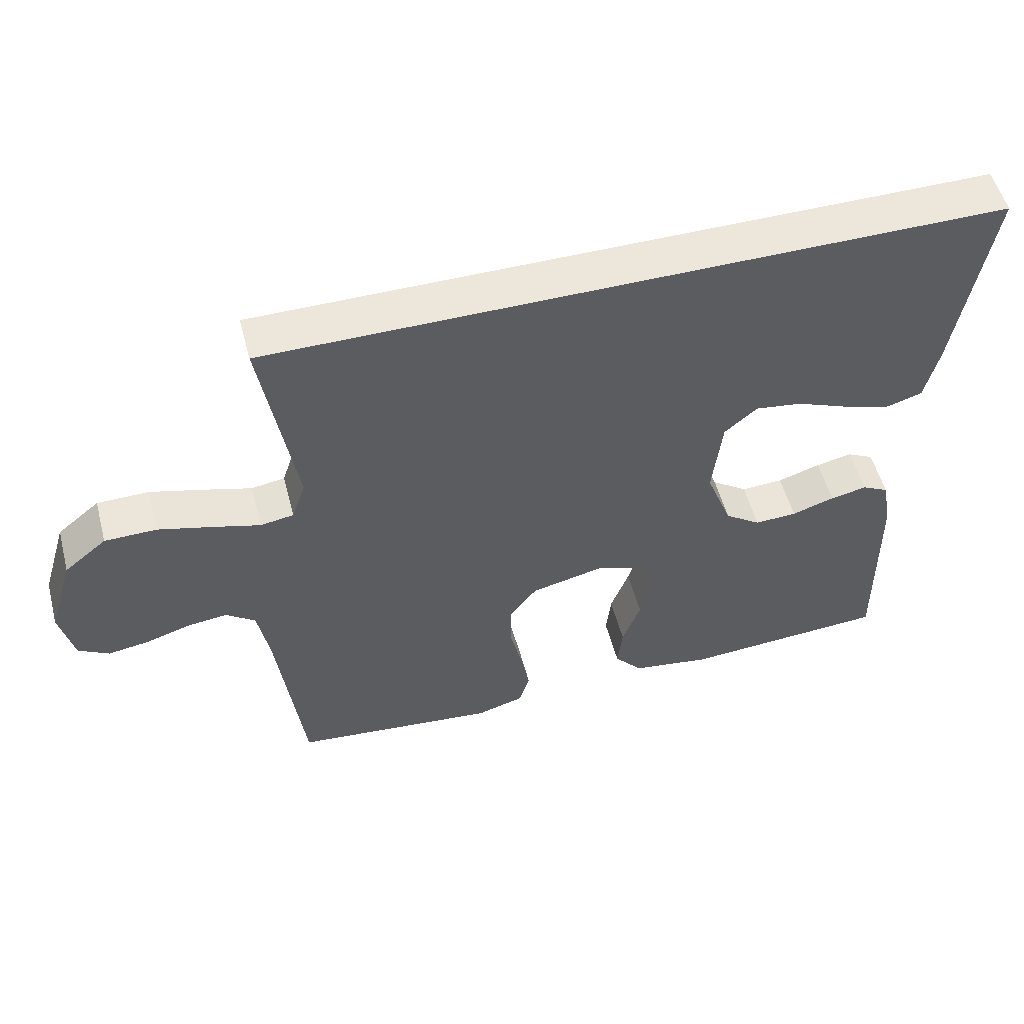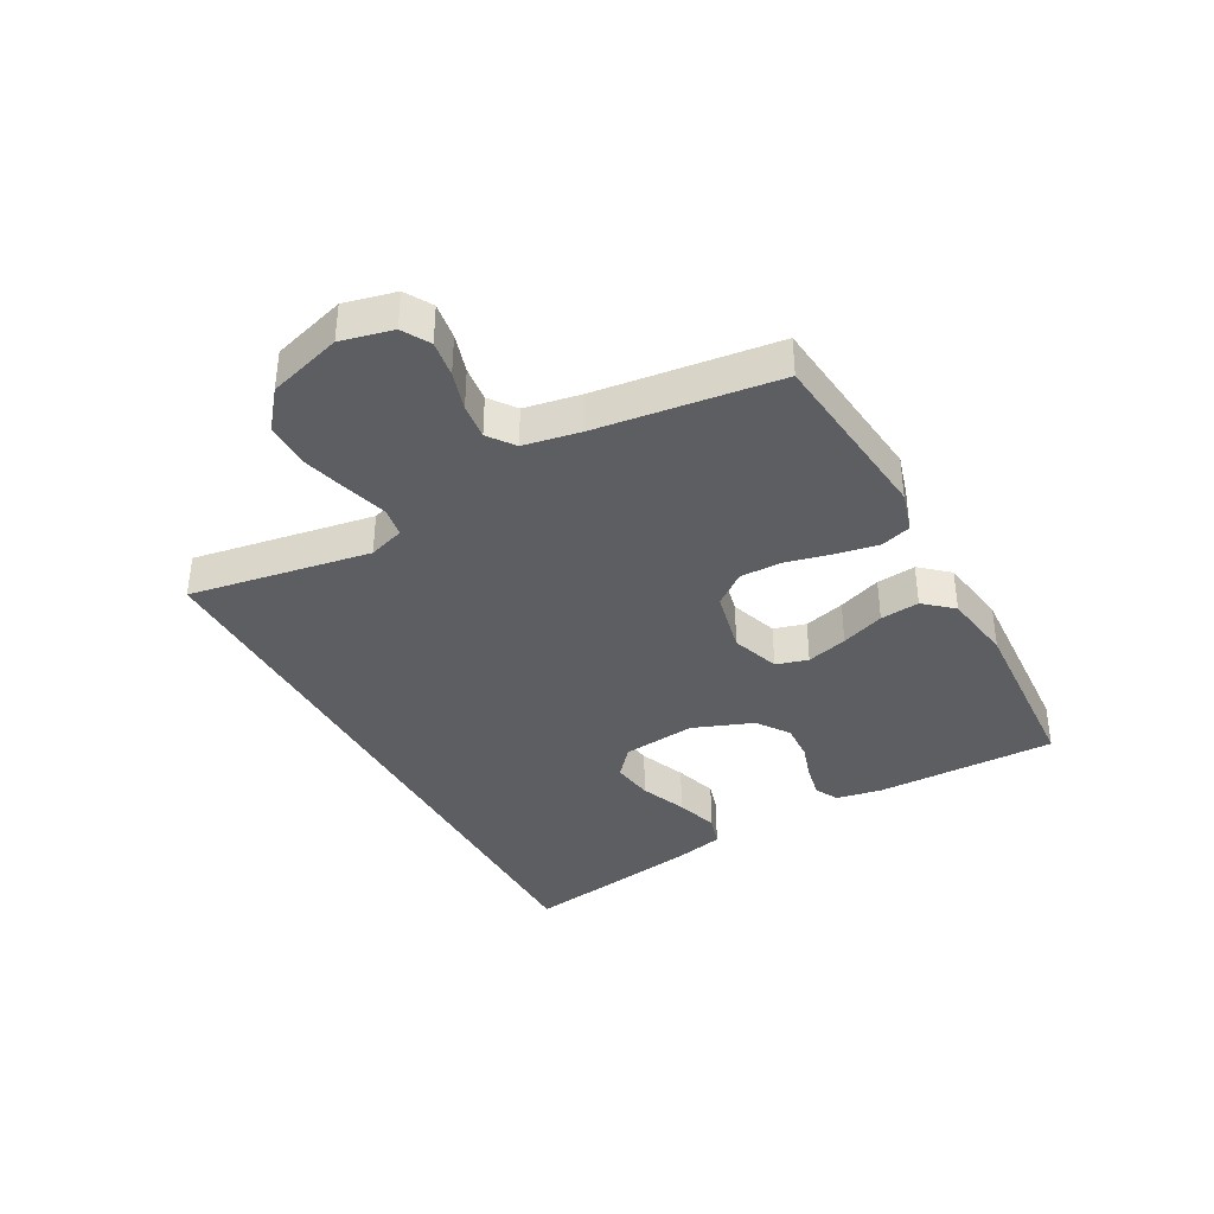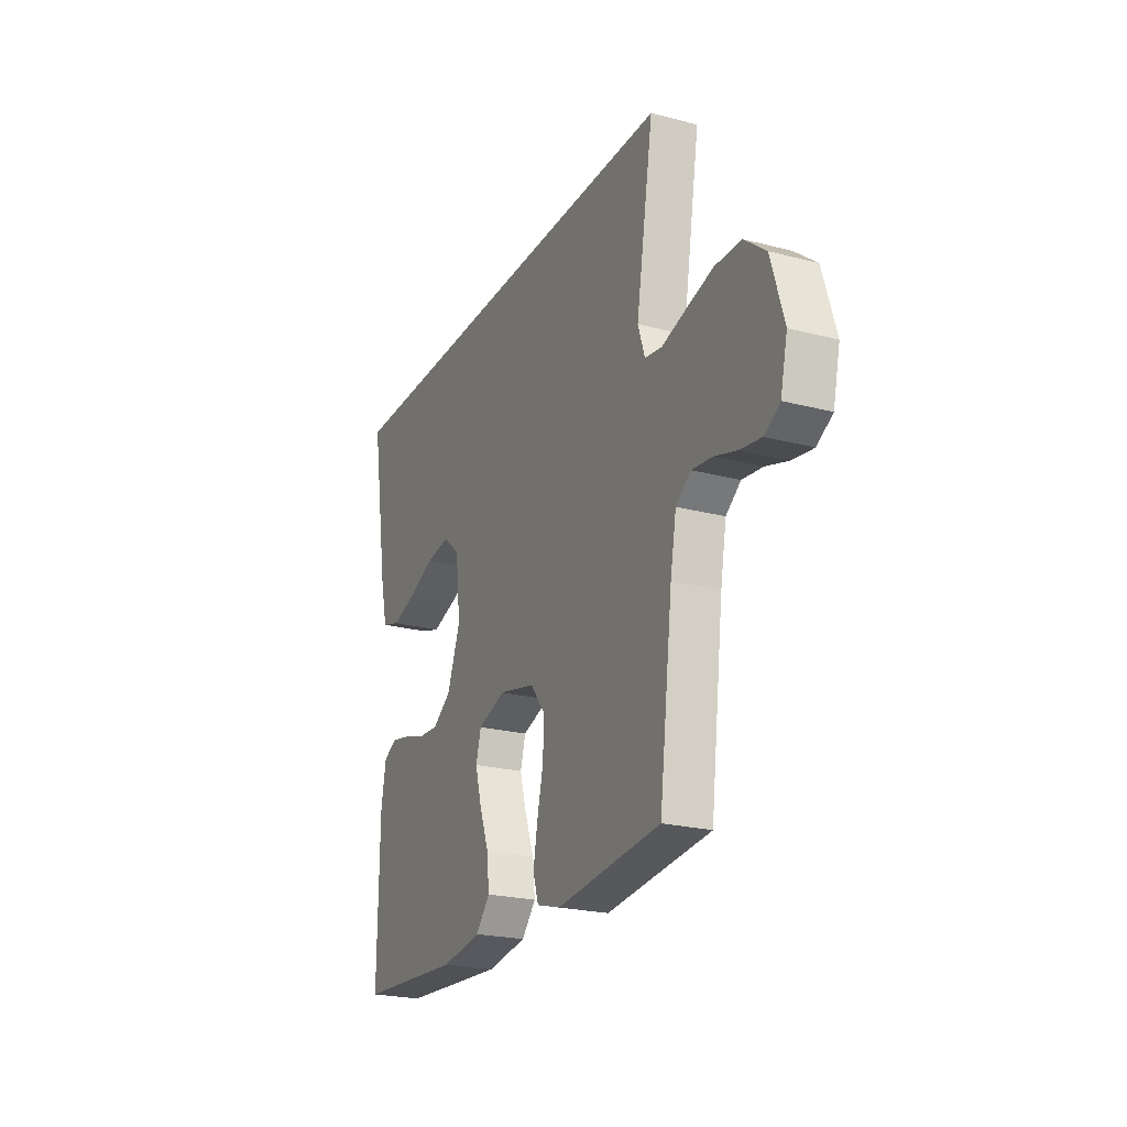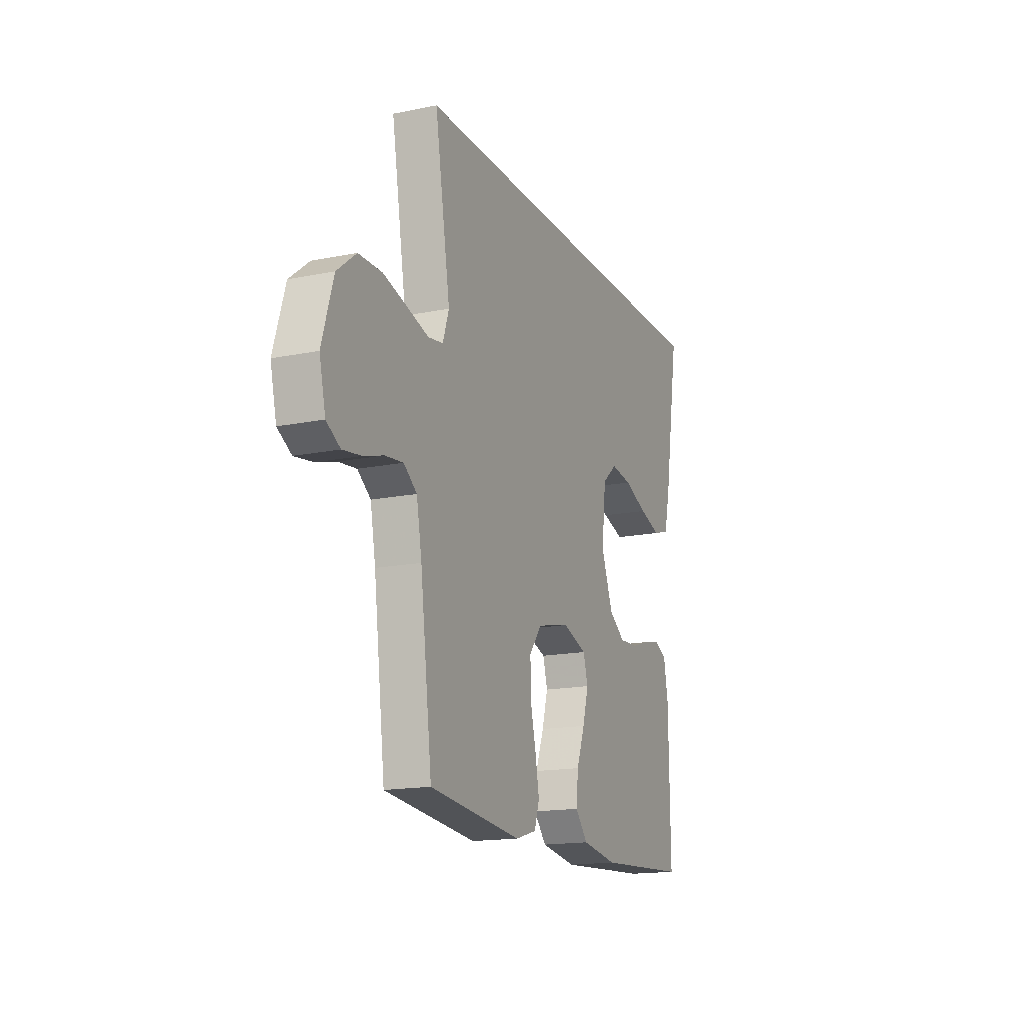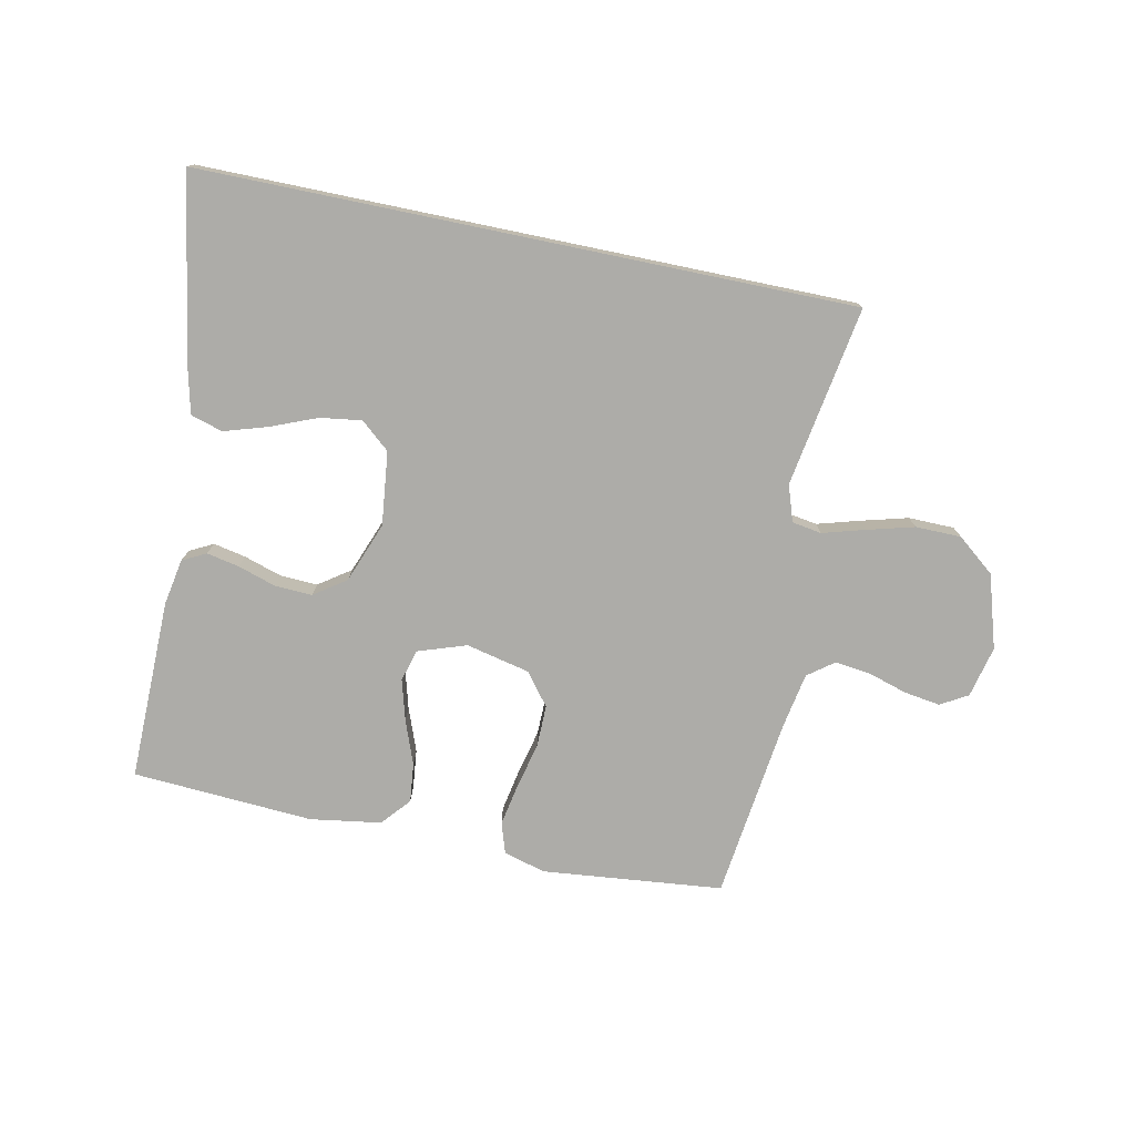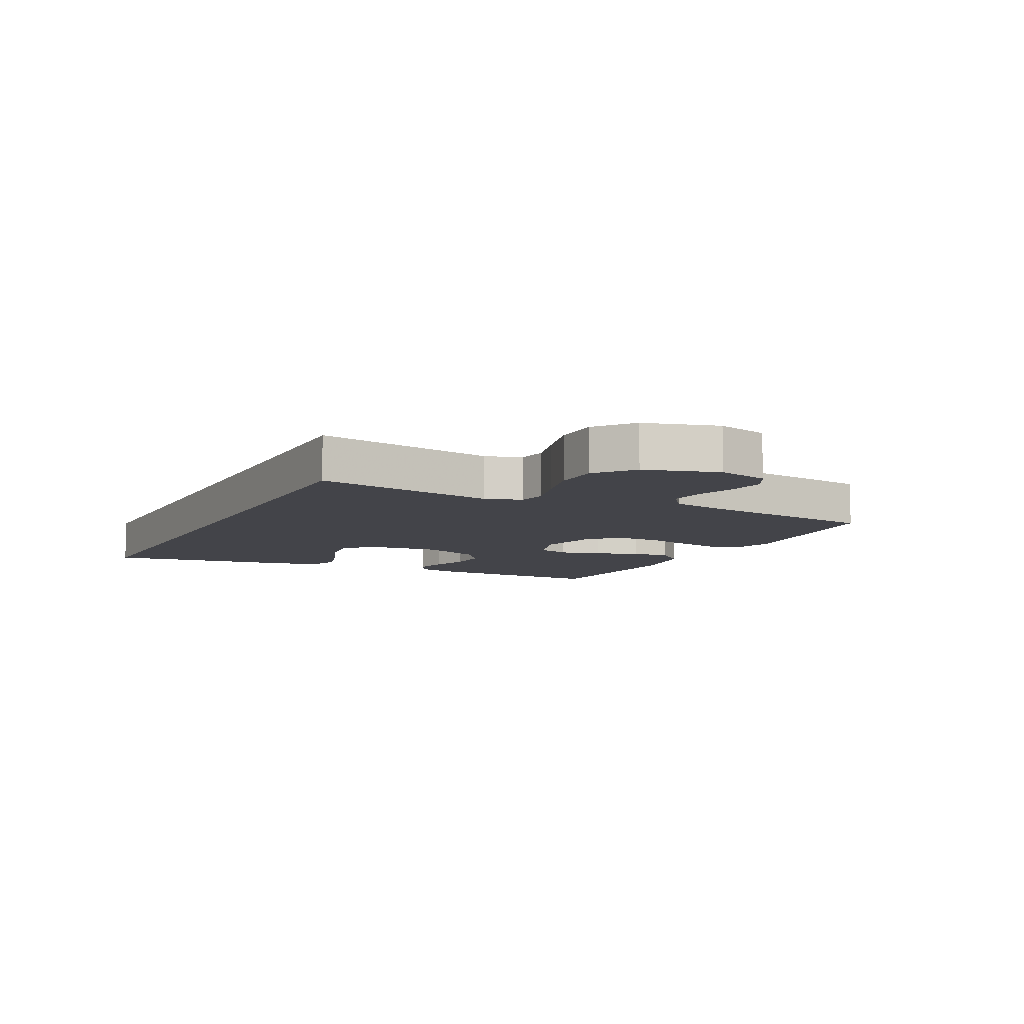
<metadata>
{"format":"obj","ext":"obj","renderer":"f3d","projection":"perspective","resolution":1024,"background":"white","views":[{"elev":53.5,"azim":165.2,"up":"+Z"},{"elev":-37.3,"azim":118.7,"up":"+Y"},{"elev":-22.9,"azim":65.9,"up":"+Z"},{"elev":-16.3,"azim":112.7,"up":"+Z"},{"elev":-76.6,"azim":-11.7,"up":"+Y"},{"elev":-8.4,"azim":62.7,"up":"+Y"}]}
</metadata>
<code>
v 0.5 0.07 -0.5
v 0.2 0.07 -0.531
v 0.131 0.07 -0.511
v 0.115 0.07 -0.461
v 0.128 0.07 -0.392
v 0.146 0.07 -0.316
v 0.147 0.07 -0.246
v 0.106 0.07 -0.193
v 0 0.07 -0.169
v -0.08 0.07 -0.196
v -0.095 0.07 -0.249
v -0.076 0.07 -0.317
v -0.049 0.07 -0.389
v -0.042 0.07 -0.454
v -0.083 0.07 -0.501
v -0.2 0.07 -0.519
v -0.5 0.07 -0.5
v -0.497 0.07 -0.2
v -0.483 0.07 -0.123
v -0.444 0.07 -0.103
v -0.39 0.07 -0.114
v -0.327 0.07 -0.134
v -0.265 0.07 -0.137
v -0.212 0.07 -0.1
v -0.174 0.07 0
v -0.188 0.07 0.122
v -0.236 0.07 0.163
v -0.305 0.07 0.153
v -0.382 0.07 0.122
v -0.453 0.07 0.1
v -0.506 0.07 0.116
v -0.526 0.07 0.2
v -0.576 0.07 0.5
v 0.505 0.07 0.5
v 0.455 0.07 0.2
v 0.475 0.07 0.14
v 0.524 0.07 0.132
v 0.594 0.07 0.152
v 0.672 0.07 0.173
v 0.748 0.07 0.172
v 0.81 0.07 0.122
v 0.847 0.07 0
v 0.827 0.07 -0.085
v 0.782 0.07 -0.111
v 0.722 0.07 -0.102
v 0.657 0.07 -0.082
v 0.598 0.07 -0.075
v 0.555 0.07 -0.107
v 0.538 0.07 -0.2
v 0.5 0 -0.5
v 0.2 0 -0.531
v 0.131 0 -0.511
v 0.115 0 -0.461
v 0.128 0 -0.392
v 0.146 0 -0.316
v 0.147 0 -0.246
v 0.106 0 -0.193
v 0 0 -0.169
v -0.08 0 -0.196
v -0.095 0 -0.249
v -0.076 0 -0.317
v -0.049 0 -0.389
v -0.042 0 -0.454
v -0.083 0 -0.501
v -0.2 0 -0.519
v -0.5 0 -0.5
v -0.497 0 -0.2
v -0.483 0 -0.123
v -0.444 0 -0.103
v -0.39 0 -0.114
v -0.327 0 -0.134
v -0.265 0 -0.137
v -0.212 0 -0.1
v -0.174 0 0
v -0.188 0 0.122
v -0.236 0 0.163
v -0.305 0 0.153
v -0.382 0 0.122
v -0.453 0 0.1
v -0.506 0 0.116
v -0.526 0 0.2
v -0.576 0 0.5
v 0.505 0 0.5
v 0.455 0 0.2
v 0.475 0 0.14
v 0.524 0 0.132
v 0.594 0 0.152
v 0.672 0 0.173
v 0.748 0 0.172
v 0.81 0 0.122
v 0.847 0 0
v 0.827 0 -0.085
v 0.782 0 -0.111
v 0.722 0 -0.102
v 0.657 0 -0.082
v 0.598 0 -0.075
v 0.555 0 -0.107
v 0.538 0 -0.2
f 44 45 46
f 43 44 46
f 42 43 46
f 41 42 46
f 40 41 46
f 39 40 46
f 38 39 46
f 37 38 46
f 36 37 46 47
f 32 33 34 35
f 32 35 36
f 30 31 32
f 29 30 32
f 28 29 32
f 27 28 32
f 27 32 36
f 36 47 48
f 27 36 48
f 26 27 48
f 20 21 22
f 19 20 22
f 18 19 22
f 17 18 22
f 16 17 22
f 15 16 22
f 14 15 22
f 13 14 22
f 12 13 22
f 11 12 22 23
f 10 11 23 24
f 4 5 6
f 3 4 6
f 2 3 6
f 1 2 6
f 49 1 6
f 49 6 7
f 25 26 48 49
f 9 10 24 25
f 8 9 25 49
f 7 8 49
f 95 94 93
f 95 93 92
f 95 92 91
f 95 91 90
f 95 90 89
f 95 89 88
f 95 88 87
f 95 87 86
f 96 95 86 85
f 84 83 82 81
f 85 84 81
f 81 80 79
f 81 79 78
f 81 78 77
f 81 77 76
f 85 81 76
f 97 96 85
f 97 85 76
f 97 76 75
f 71 70 69
f 71 69 68
f 71 68 67
f 71 67 66
f 71 66 65
f 71 65 64
f 71 64 63
f 71 63 62
f 71 62 61
f 72 71 61 60
f 73 72 60 59
f 55 54 53
f 55 53 52
f 55 52 51
f 55 51 50
f 55 50 98
f 56 55 98
f 98 97 75 74
f 74 73 59 58
f 98 74 58 57
f 98 57 56
f 1 50 51 2
f 2 51 52 3
f 3 52 53 4
f 4 53 54 5
f 5 54 55 6
f 6 55 56 7
f 7 56 57 8
f 8 57 58 9
f 9 58 59 10
f 10 59 60 11
f 11 60 61 12
f 12 61 62 13
f 13 62 63 14
f 14 63 64 15
f 15 64 65 16
f 16 65 66 17
f 17 66 67 18
f 18 67 68 19
f 19 68 69 20
f 20 69 70 21
f 21 70 71 22
f 22 71 72 23
f 23 72 73 24
f 24 73 74 25
f 25 74 75 26
f 26 75 76 27
f 27 76 77 28
f 28 77 78 29
f 29 78 79 30
f 30 79 80 31
f 31 80 81 32
f 32 81 82 33
f 33 82 83 34
f 34 83 84 35
f 35 84 85 36
f 36 85 86 37
f 37 86 87 38
f 38 87 88 39
f 39 88 89 40
f 40 89 90 41
f 41 90 91 42
f 42 91 92 43
f 43 92 93 44
f 44 93 94 45
f 45 94 95 46
f 46 95 96 47
f 47 96 97 48
f 48 97 98 49
f 49 98 50 1

</code>
